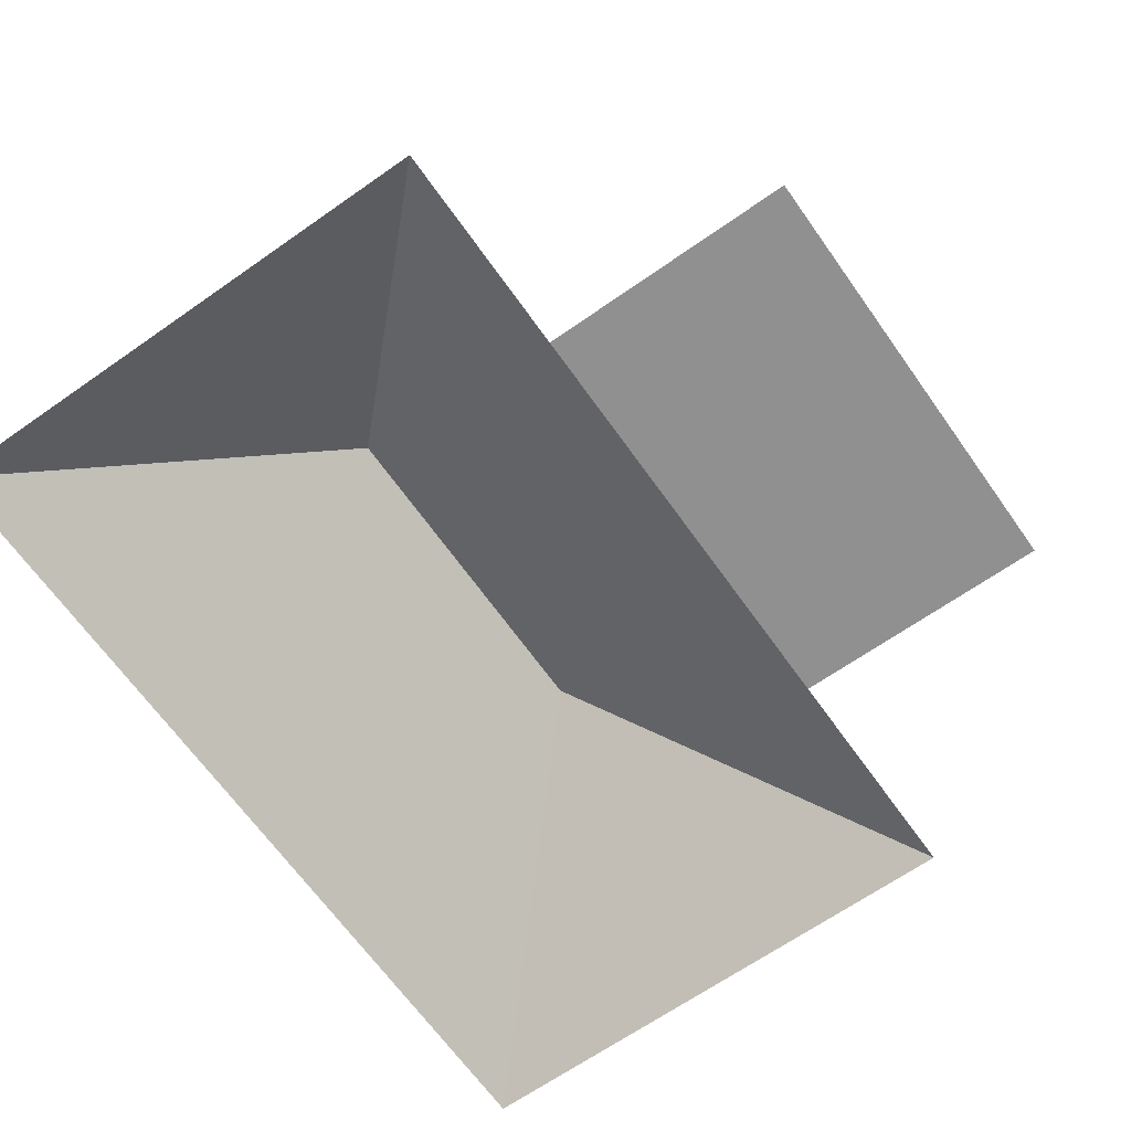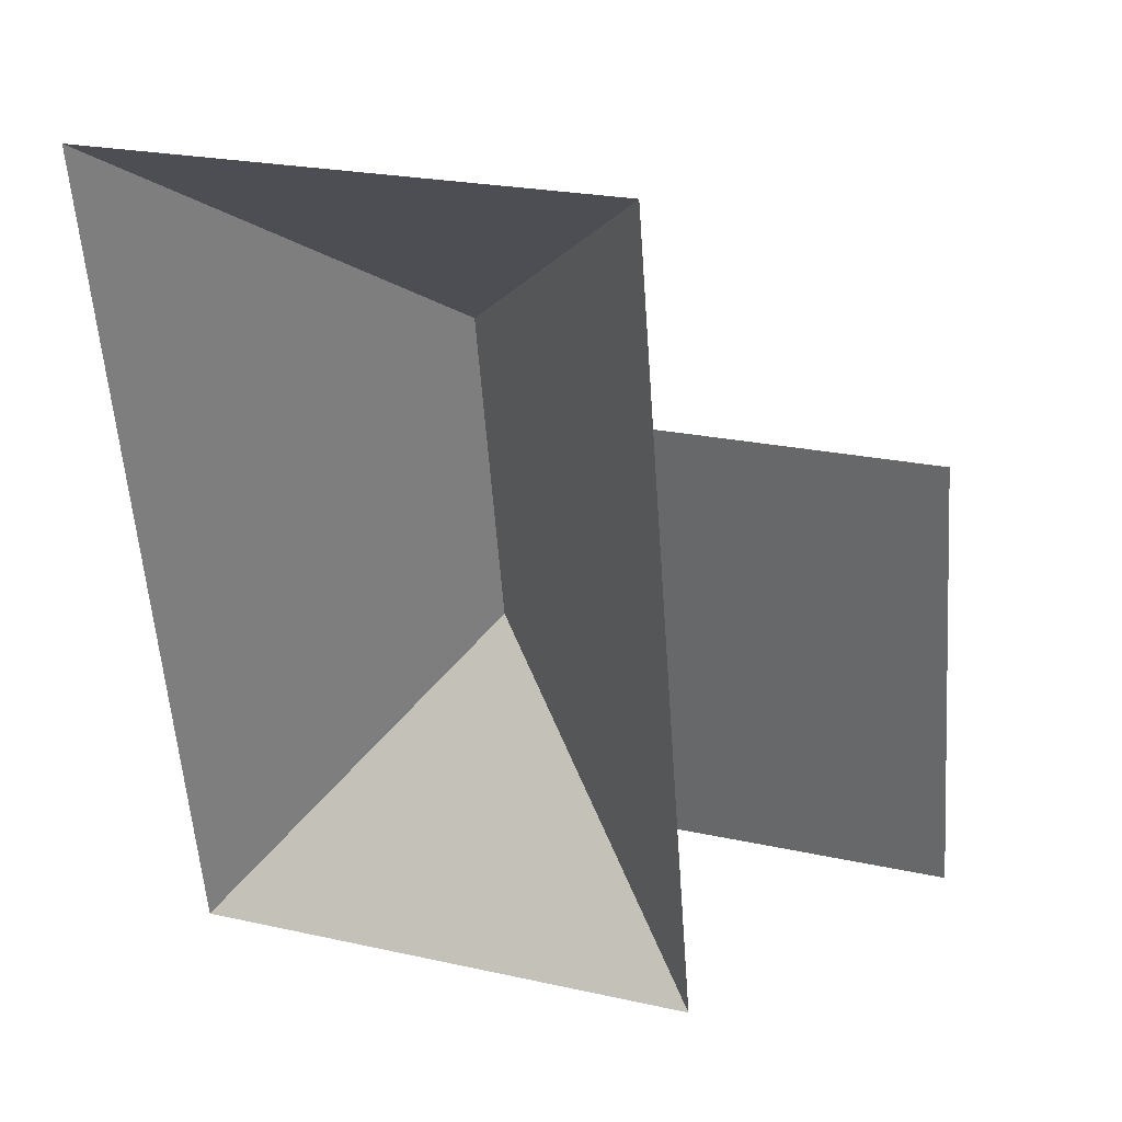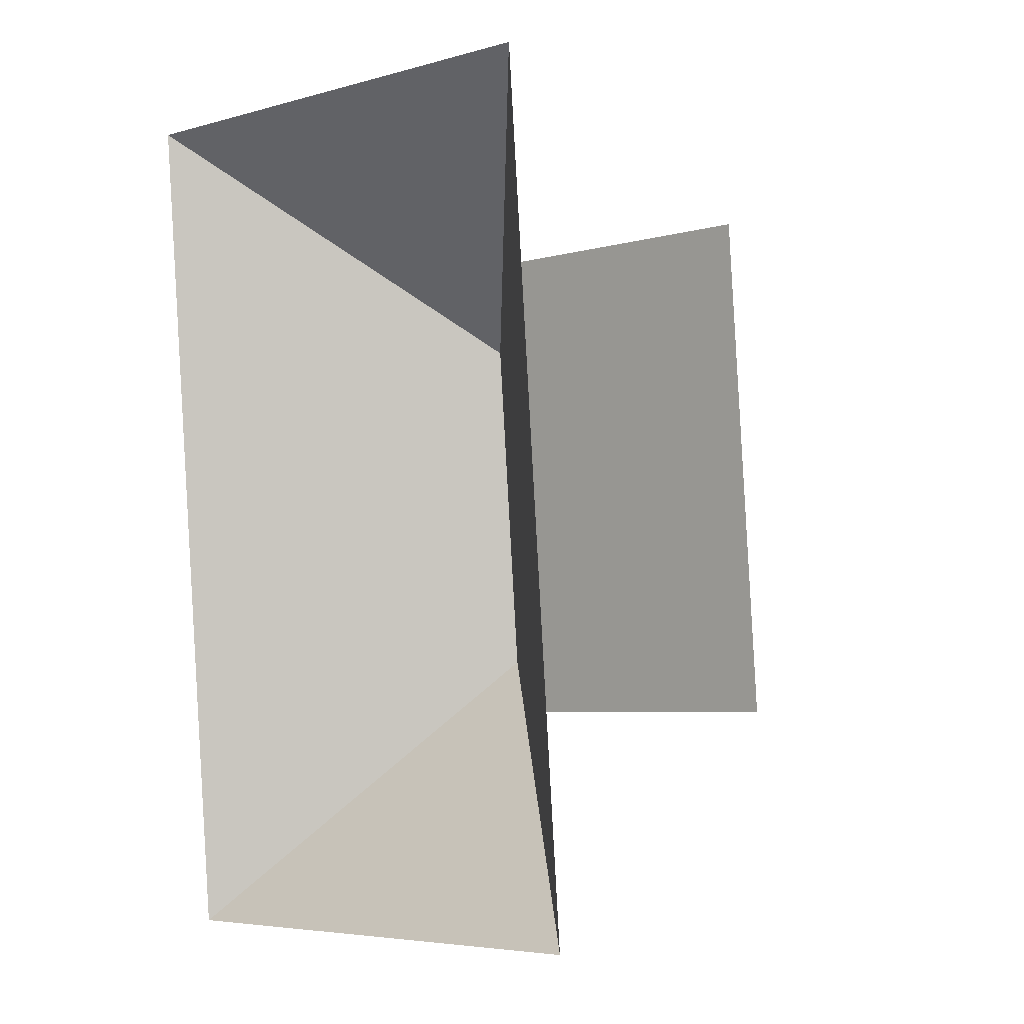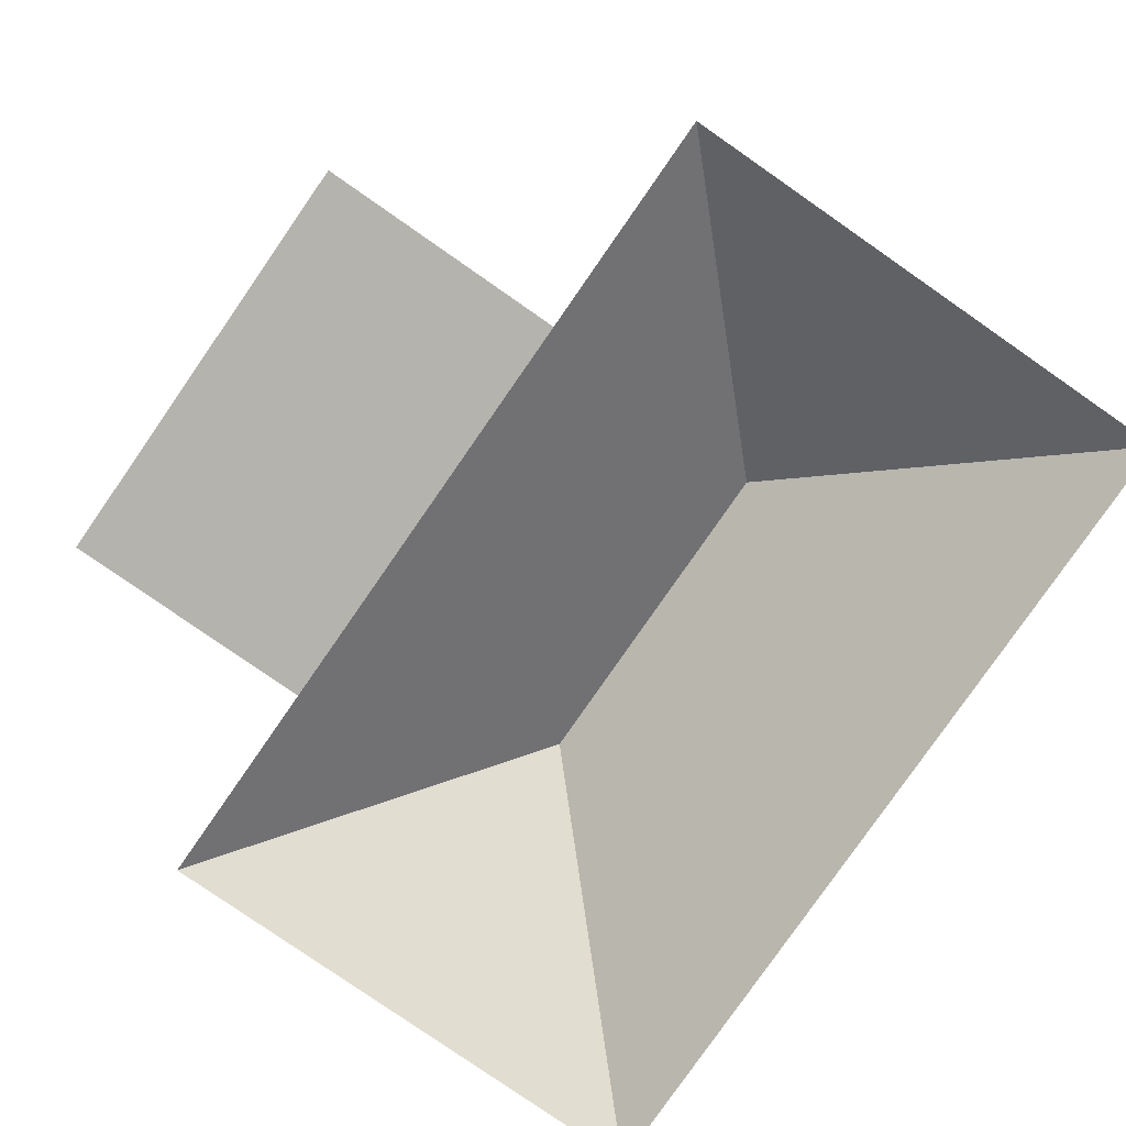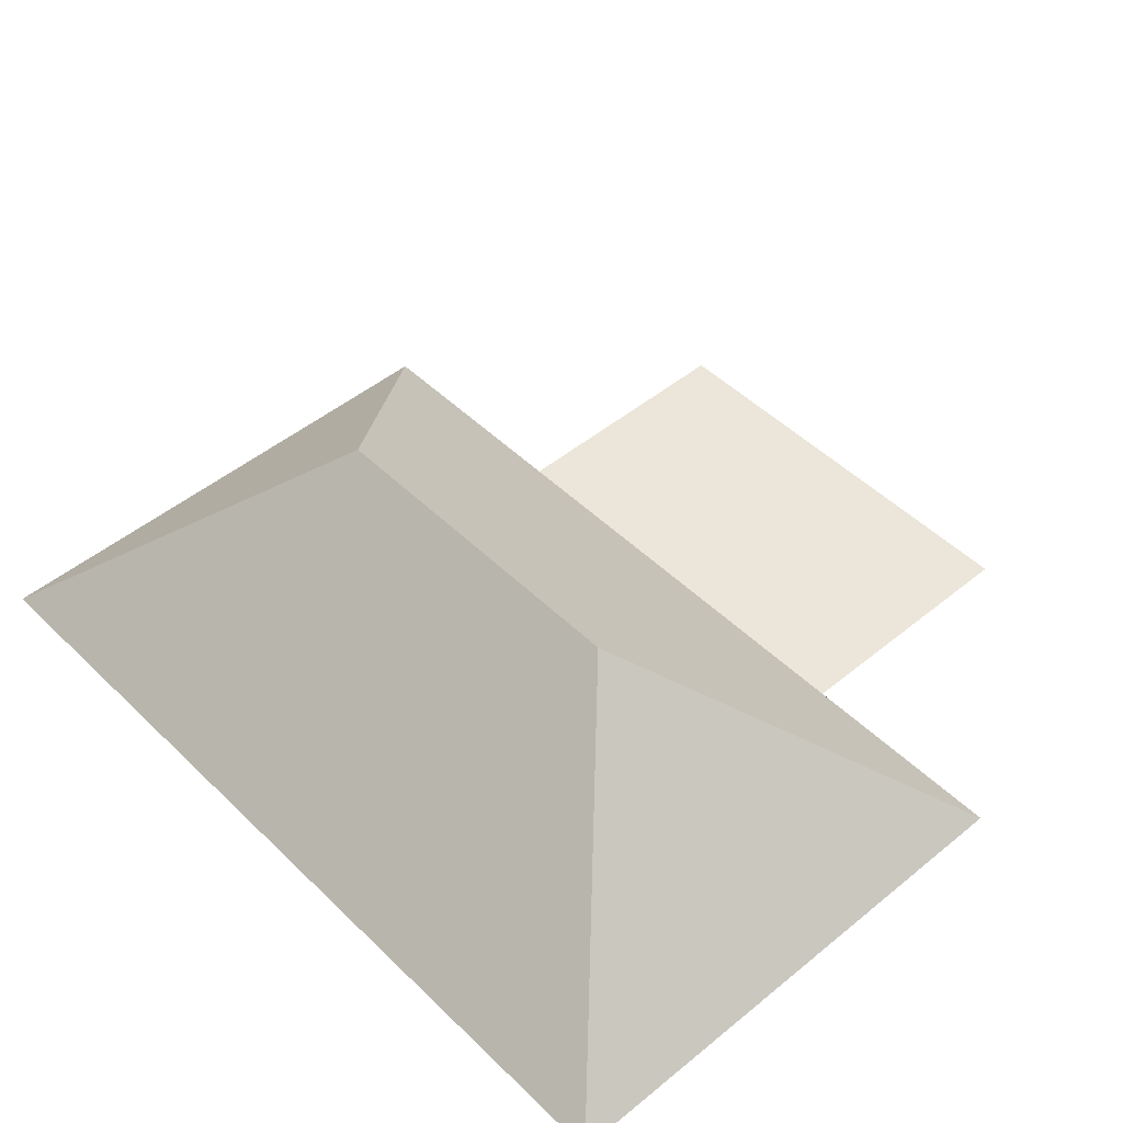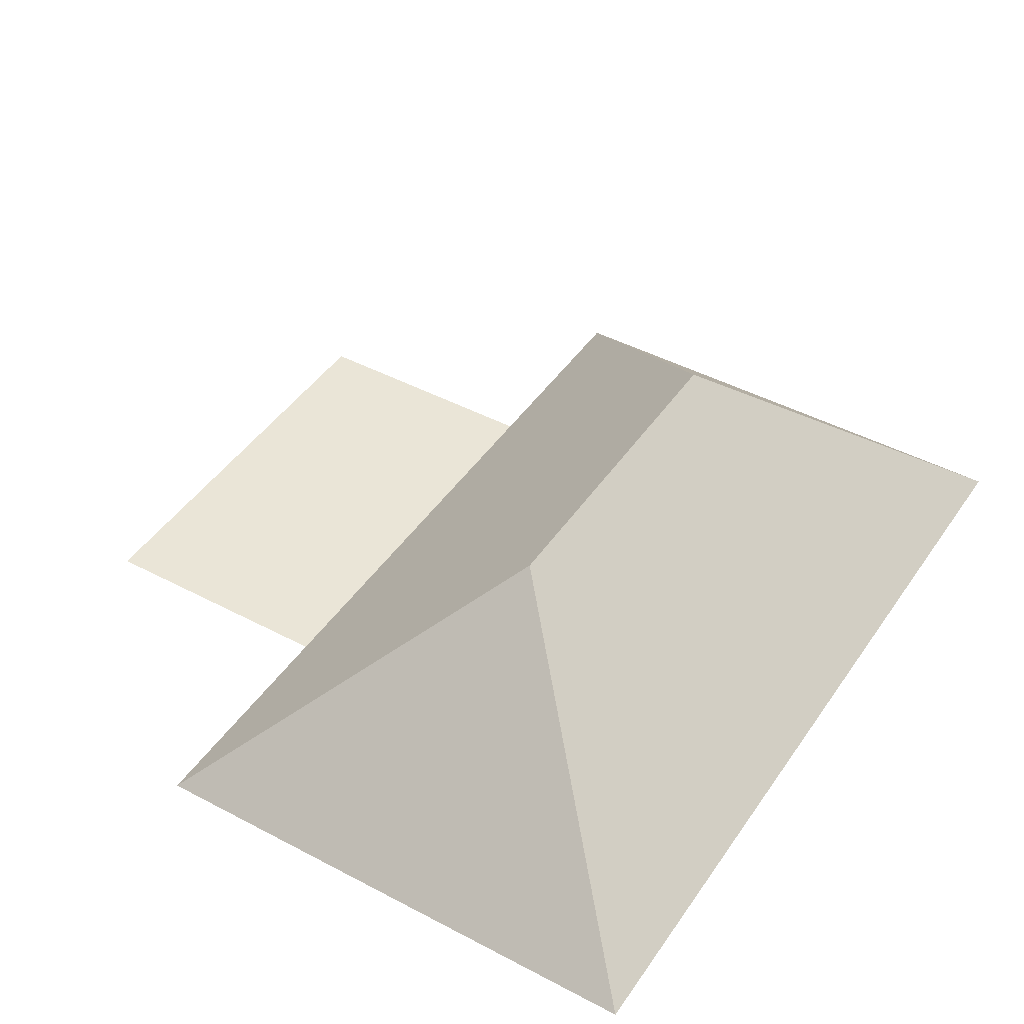
<metadata>
{"format":"obj","ext":"obj","renderer":"f3d","projection":"perspective","resolution":1024,"background":"white","views":[{"elev":-65.8,"azim":30.8,"up":"+Y"},{"elev":34.6,"azim":20.8,"up":"+Z"},{"elev":1.6,"azim":43.8,"up":"+Z"},{"elev":-79.9,"azim":140.8,"up":"+Y"},{"elev":47.9,"azim":-47.0,"up":"+Y"},{"elev":44.2,"azim":-152.6,"up":"+Y"}]}
</metadata>
<code>
o CG10_500_041071_0009_roof
v 251.3 75 -191.5
v 241.8 75 -68.15
v 178.7 75 -197.1
v 183.8 75 -263.2
v 169.2 75 -73.75
v 164.5 75 -13.01
v 93.37 145 -94.75
v 101 145 -193.1
v 32.24 75 -274.9
v 12.94 75 -24.7
v 251.3 0 -191.5
v 241.8 0 -68.15
v 169.2 0 -73.75
v 164.5 0 -13.01
v 12.94 0 -24.7
v 32.24 0 -274.9
v 183.8 0 -263.2
v 178.7 0 -197.1
f 3 1 2 5
f 3 4 8 7 6 5
f 4 9 8
f 9 10 7 8
f 10 6 7

</code>
